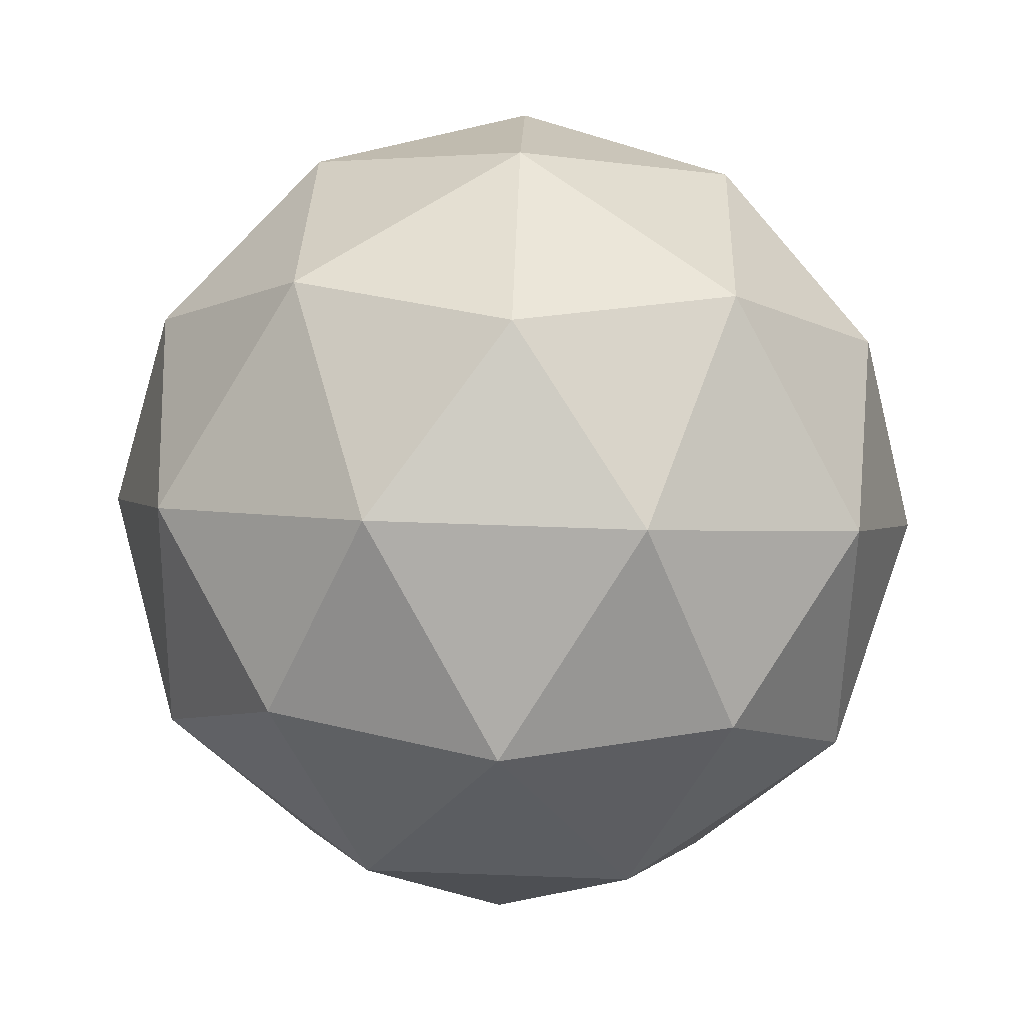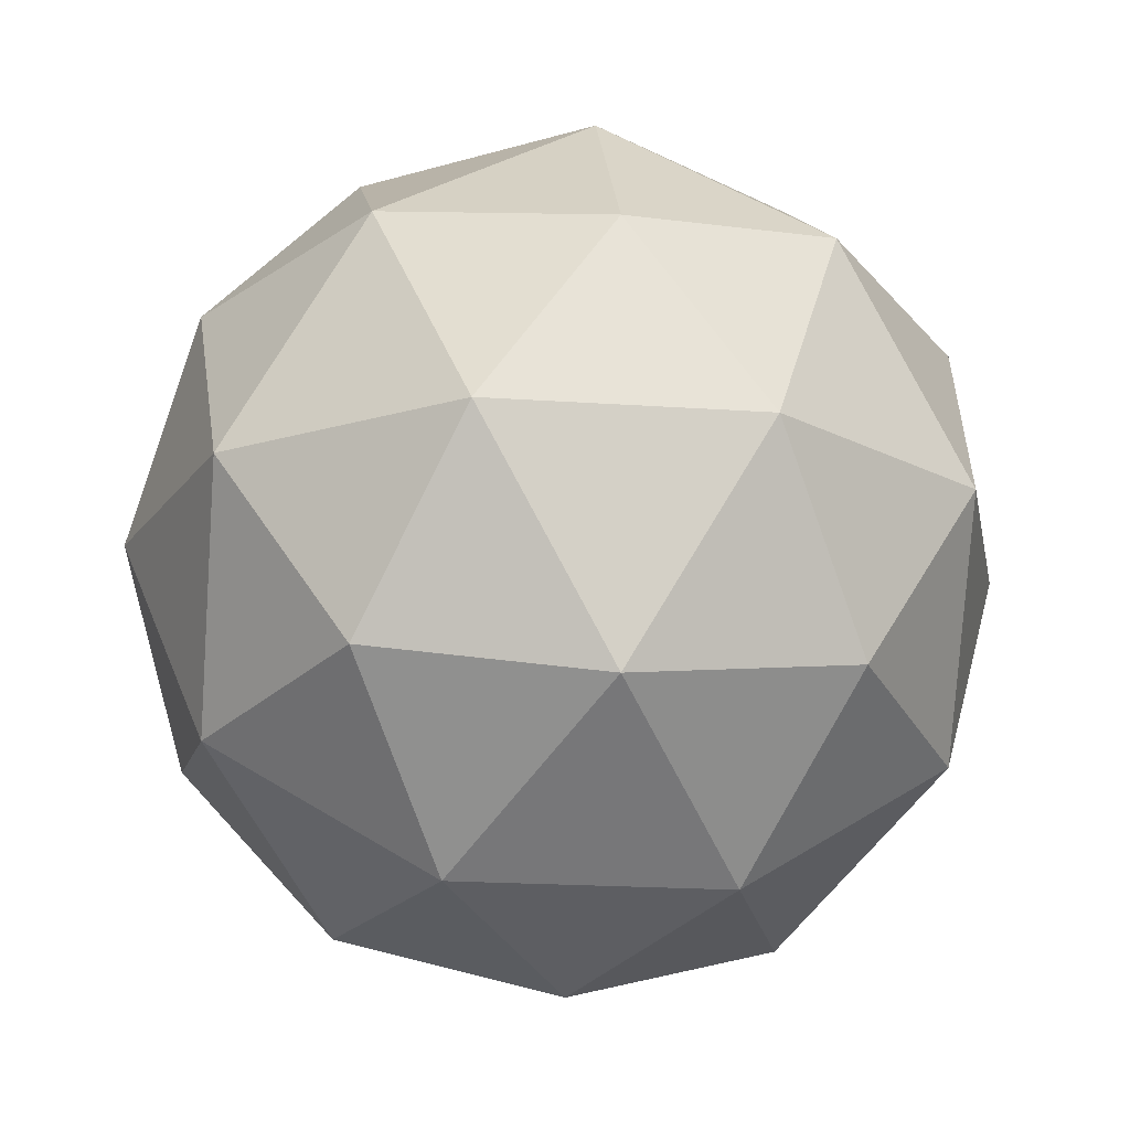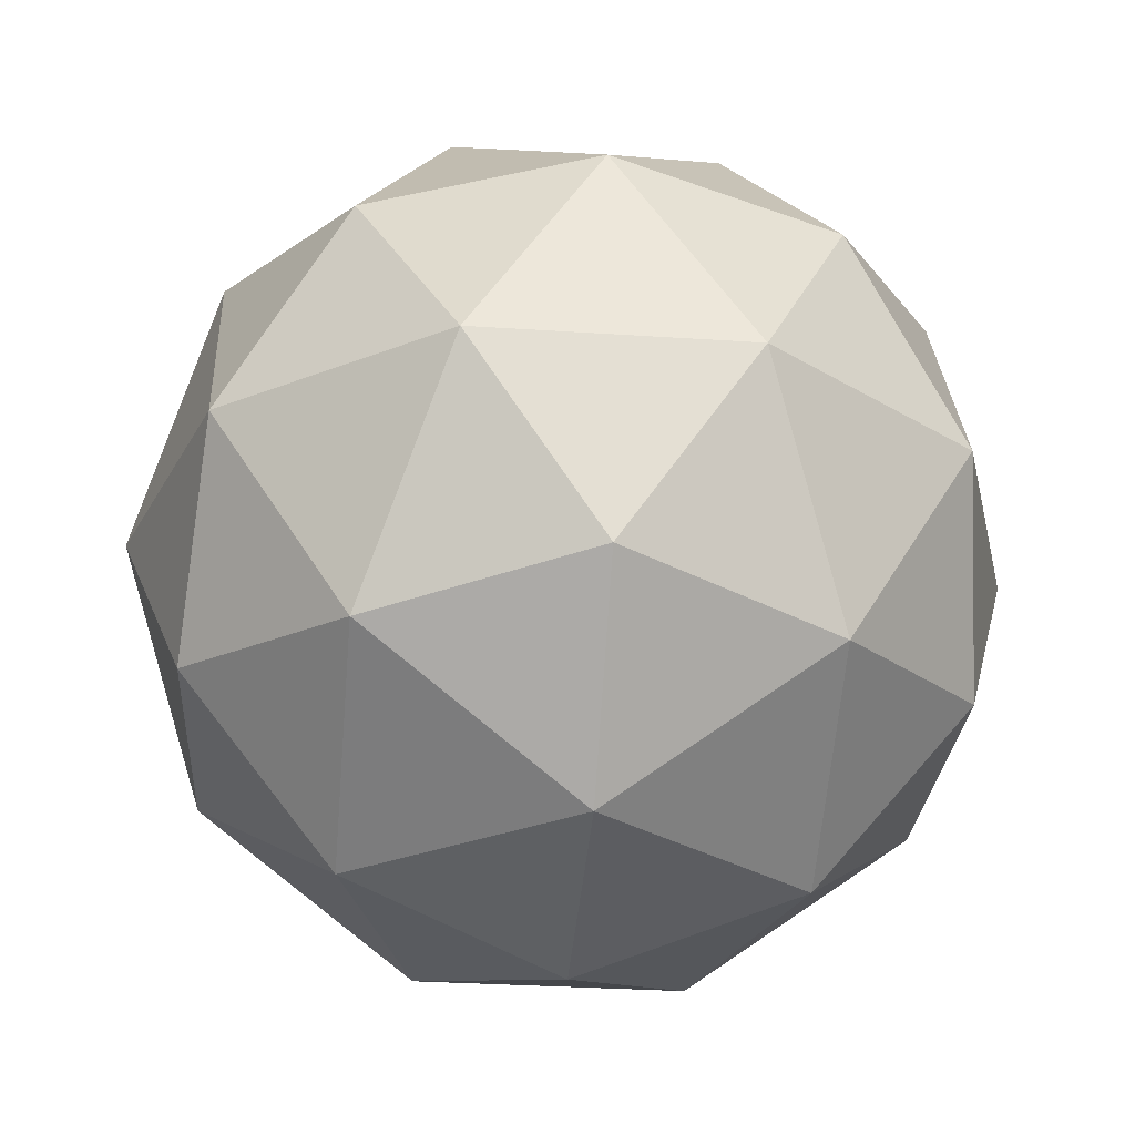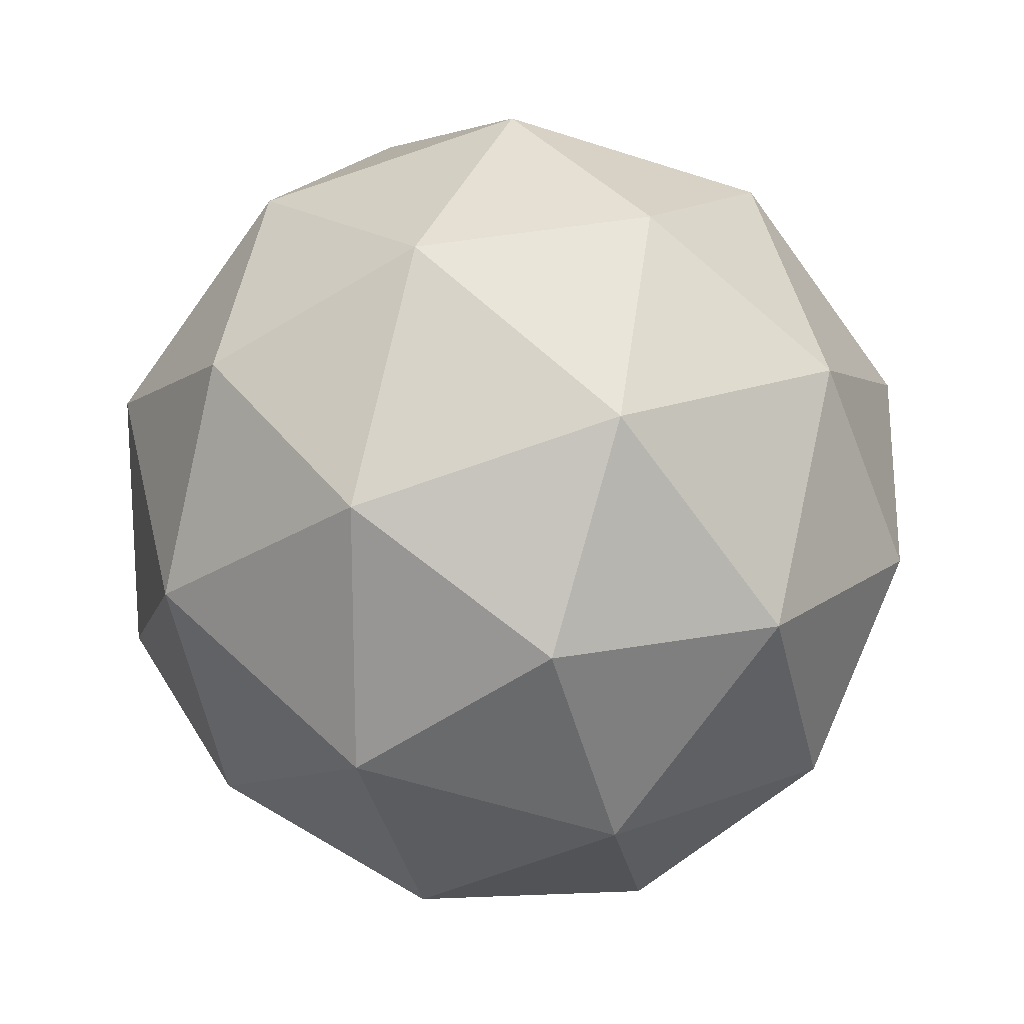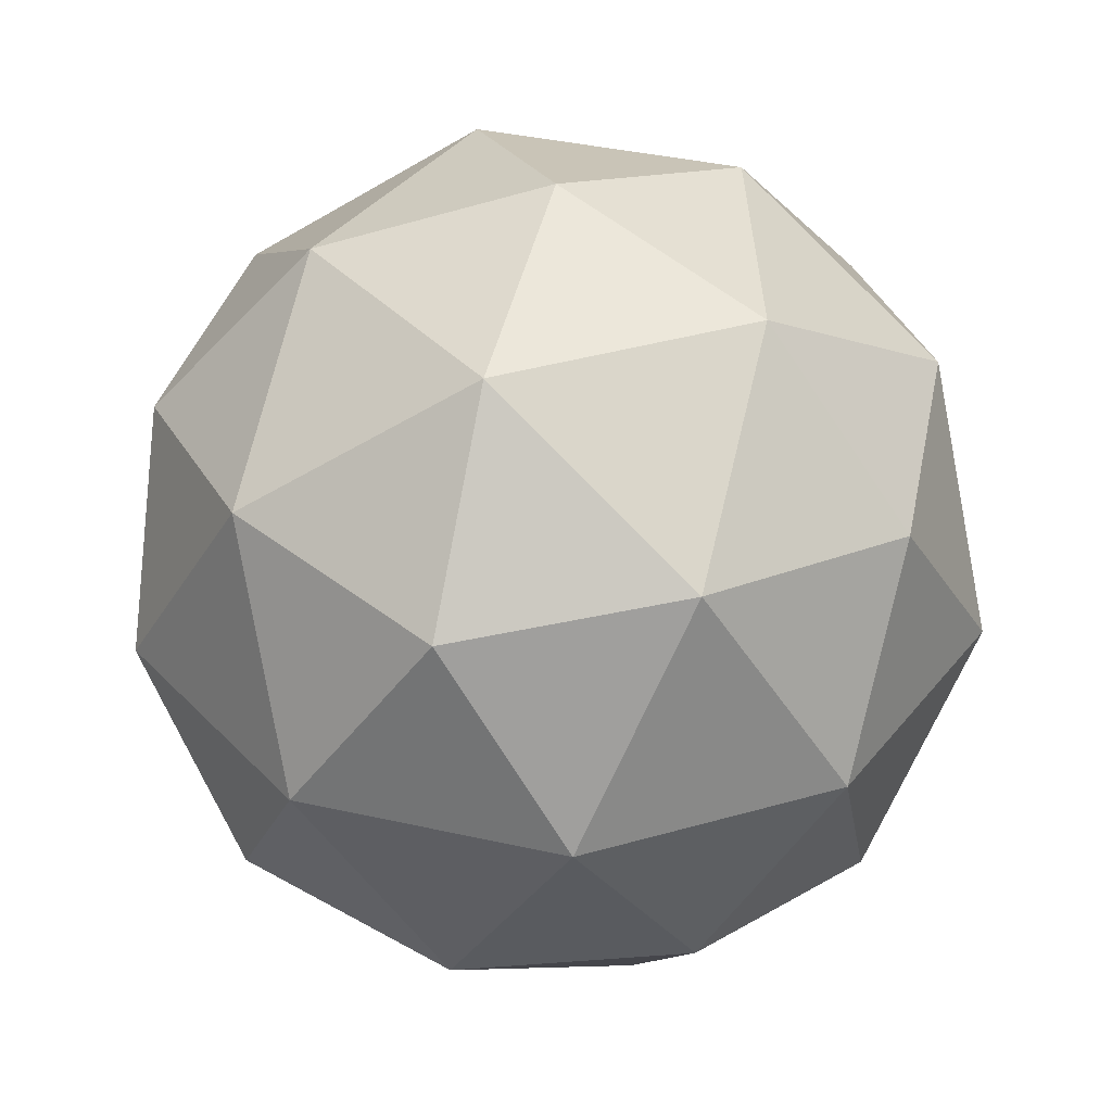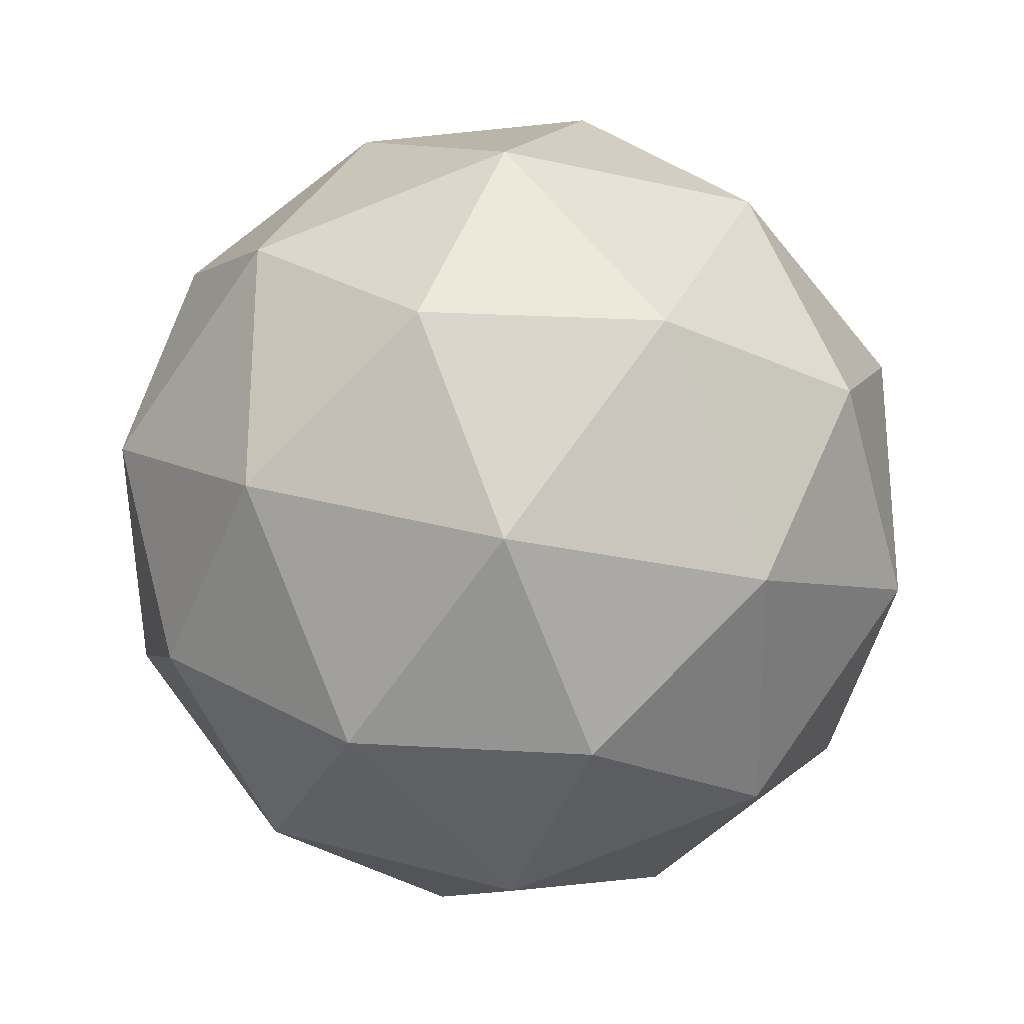
<metadata>
{"format":"obj","ext":"obj","renderer":"f3d","projection":"perspective","resolution":1024,"background":"white","views":[{"elev":65.2,"azim":128.1,"up":"+Y"},{"elev":-19.7,"azim":154.6,"up":"+Y"},{"elev":-29.5,"azim":-23.7,"up":"+Y"},{"elev":18.6,"azim":-68.4,"up":"+Z"},{"elev":38.2,"azim":106.0,"up":"+Y"},{"elev":-26.7,"azim":128.5,"up":"+Z"}]}
</metadata>
<code>
o Sphere_0_200_200
v 0 -0.5 0
v 0.3618 -0.2236 0.2629
v -0.1382 -0.2236 0.4253
v -0.4472 -0.2236 0
v -0.1382 -0.2236 -0.4253
v 0.3618 -0.2236 -0.2629
v 0.1382 0.2236 0.4253
v -0.3618 0.2236 0.2629
v -0.3618 0.2236 -0.2629
v 0.1382 0.2236 -0.4253
v 0.4472 0.2236 0
v 0 0.5 0
v -0.08123 -0.4253 0.25
v 0.2127 -0.4253 0.1545
v 0.1314 -0.2629 0.4045
v 0.4253 -0.2629 0
v 0.2127 -0.4253 -0.1545
v -0.2629 -0.4253 0
v -0.3441 -0.2629 0.25
v -0.08123 -0.4253 -0.25
v -0.3441 -0.2629 -0.25
v 0.1314 -0.2629 -0.4045
v 0.4755 0 0.1545
v 0.4755 0 -0.1545
v 0 0 0.5
v 0.2939 0 0.4045
v -0.4755 0 0.1545
v -0.2939 0 0.4045
v -0.2939 0 -0.4045
v -0.4755 0 -0.1545
v 0.2939 0 -0.4045
v 0 0 -0.5
v 0.3441 0.2629 0.25
v -0.1314 0.2629 0.4045
v -0.4253 0.2629 0
v -0.1314 0.2629 -0.4045
v 0.3441 0.2629 -0.25
v 0.08123 0.4253 0.25
v 0.2629 0.4253 0
v -0.2127 0.4253 0.1545
v -0.2127 0.4253 -0.1545
v 0.08123 0.4253 -0.25
f 1 13 14
f 2 16 14
f 1 18 13
f 1 20 18
f 1 17 20
f 2 23 16
f 3 25 15
f 4 27 19
f 5 29 21
f 6 31 22
f 2 26 23
f 3 28 25
f 4 30 27
f 5 32 29
f 6 24 31
f 7 38 33
f 8 40 34
f 9 41 35
f 10 42 36
f 11 39 37
f 13 3 15
f 13 15 14
f 14 15 2
f 16 6 17
f 16 17 14
f 14 17 1
f 18 4 19
f 18 19 13
f 13 19 3
f 20 5 21
f 20 21 18
f 18 21 4
f 17 6 22
f 17 22 20
f 20 22 5
f 23 11 24
f 23 24 16
f 16 24 6
f 25 7 26
f 25 26 15
f 15 26 2
f 27 8 28
f 27 28 19
f 19 28 3
f 29 9 30
f 29 30 21
f 21 30 4
f 31 10 32
f 31 32 22
f 22 32 5
f 26 7 33
f 26 33 23
f 23 33 11
f 28 8 34
f 28 34 25
f 25 34 7
f 30 9 35
f 30 35 27
f 27 35 8
f 32 10 36
f 32 36 29
f 29 36 9
f 24 11 37
f 24 37 31
f 31 37 10
f 38 12 39
f 38 39 33
f 33 39 11
f 40 12 38
f 40 38 34
f 34 38 7
f 41 12 40
f 41 40 35
f 35 40 8
f 42 12 41
f 42 41 36
f 36 41 9
f 39 12 42
f 39 42 37
f 37 42 10

</code>
